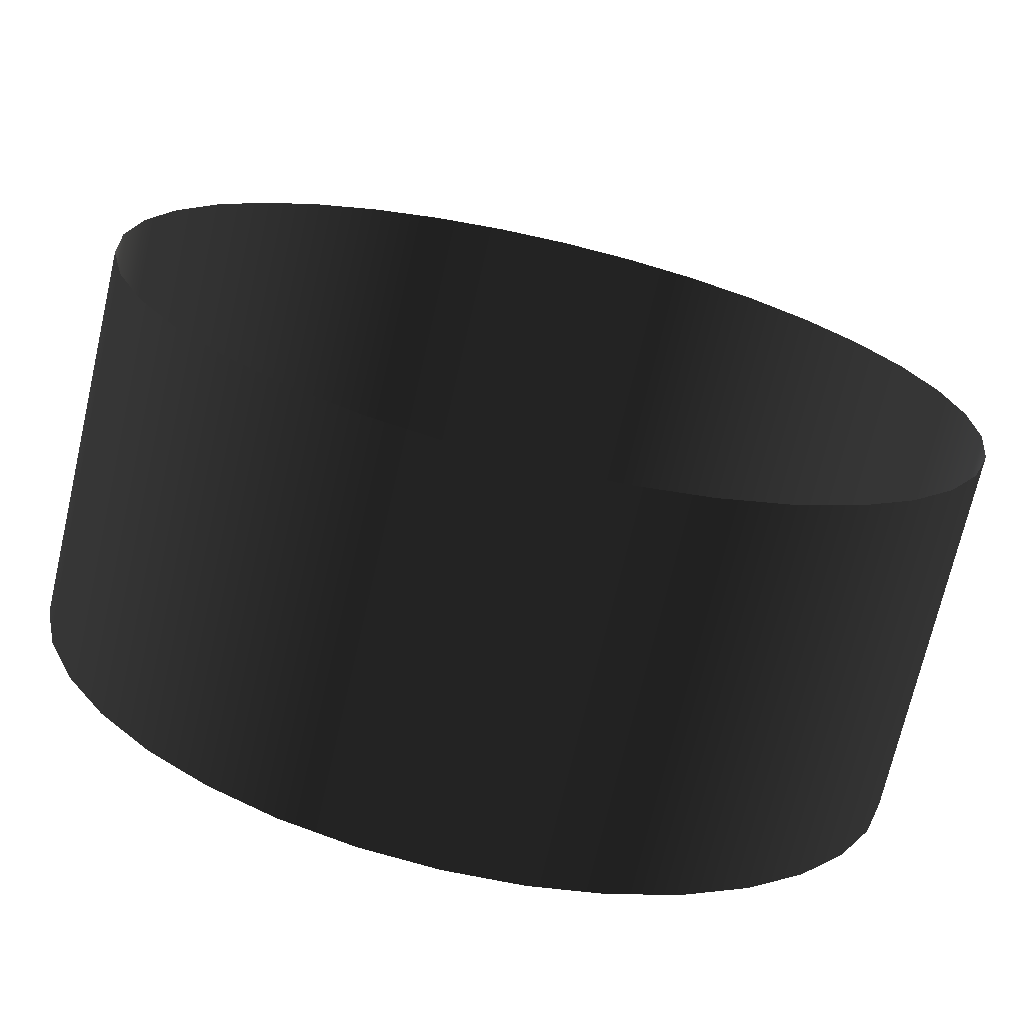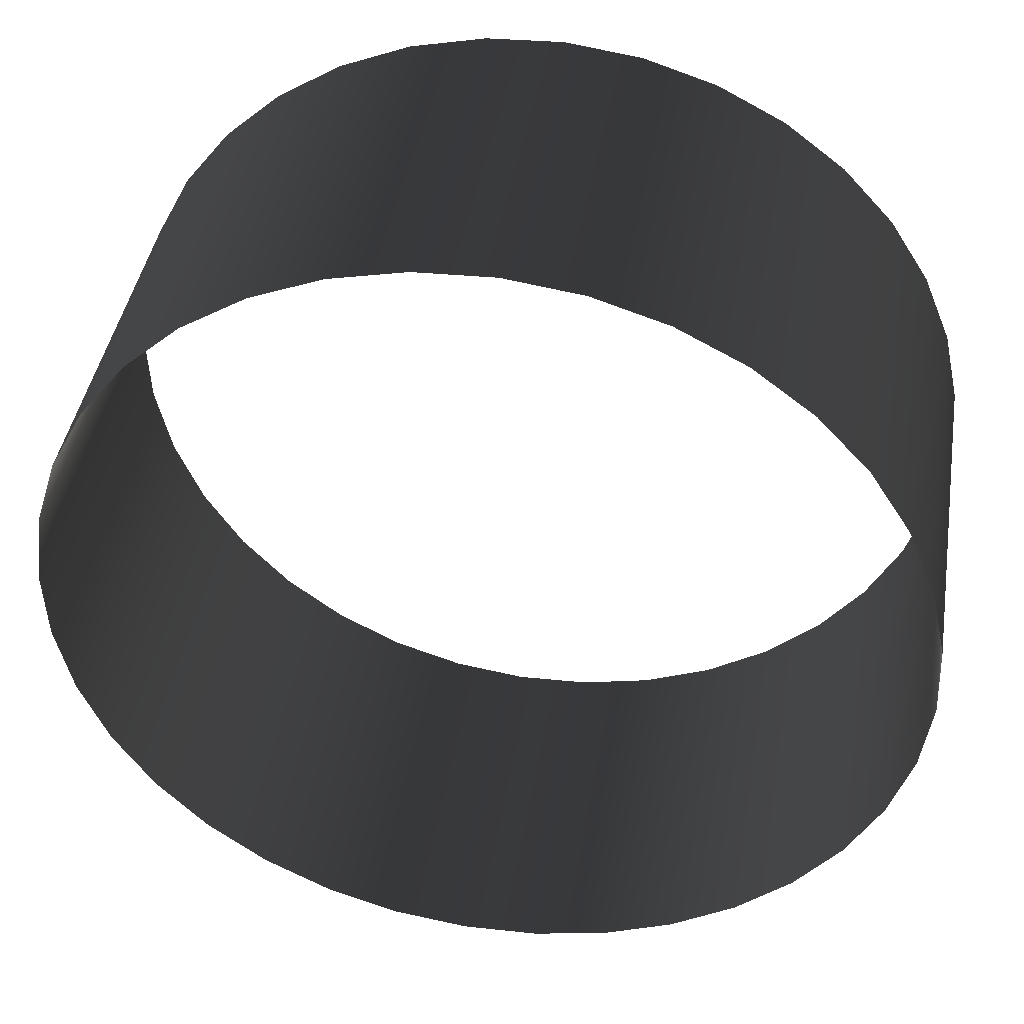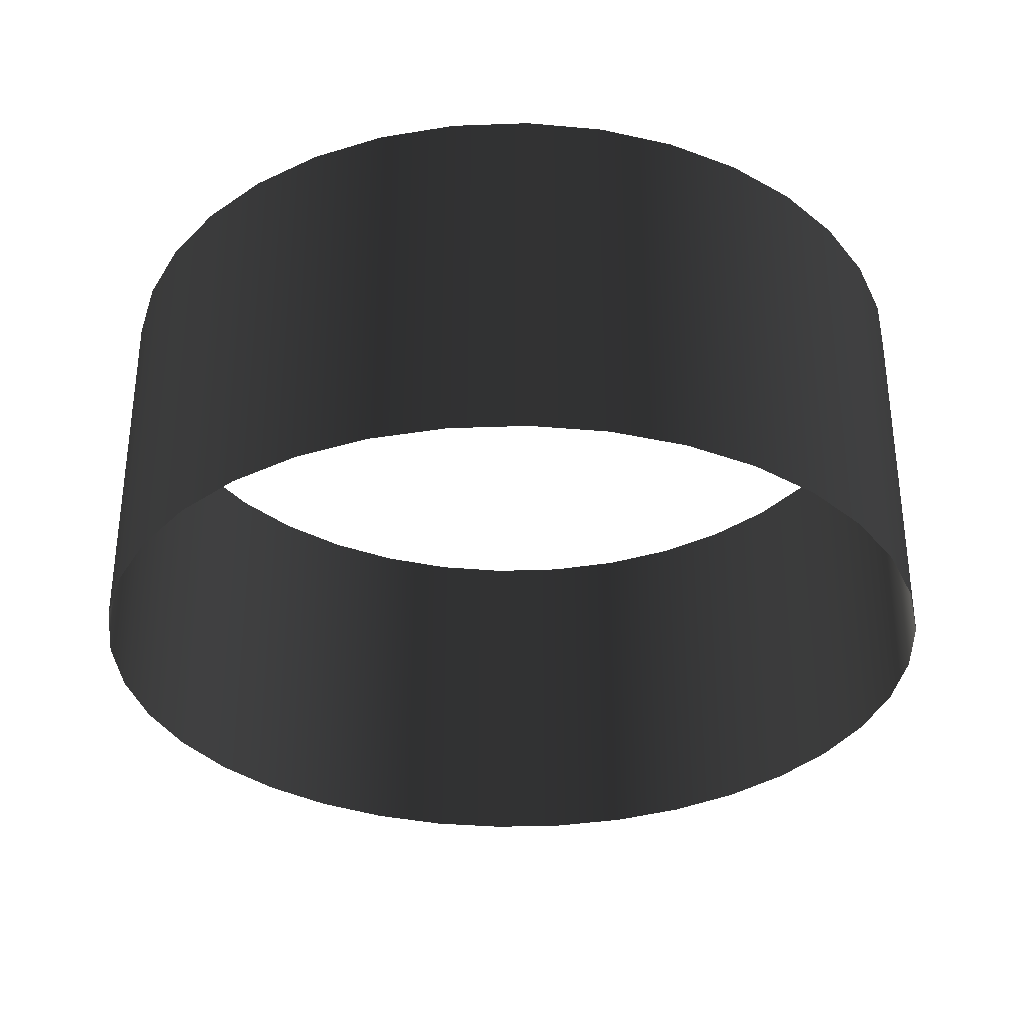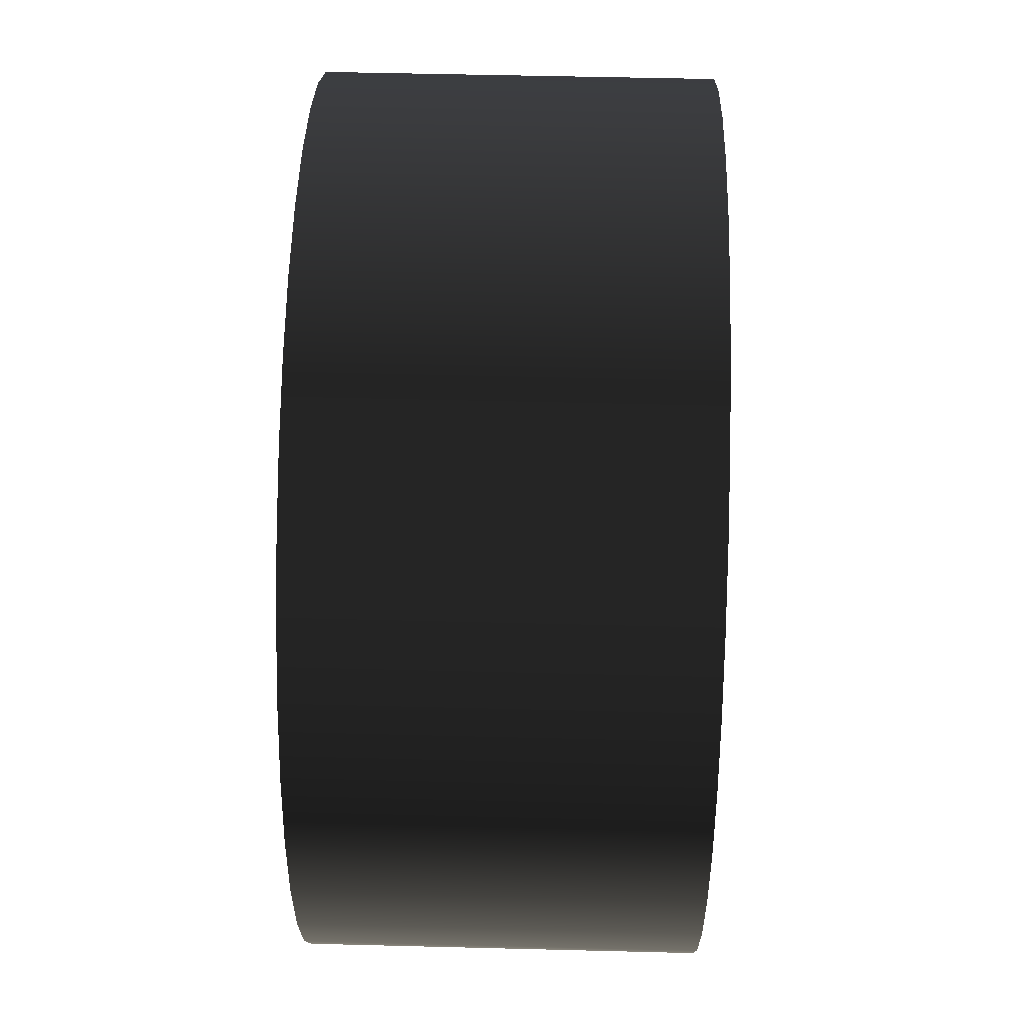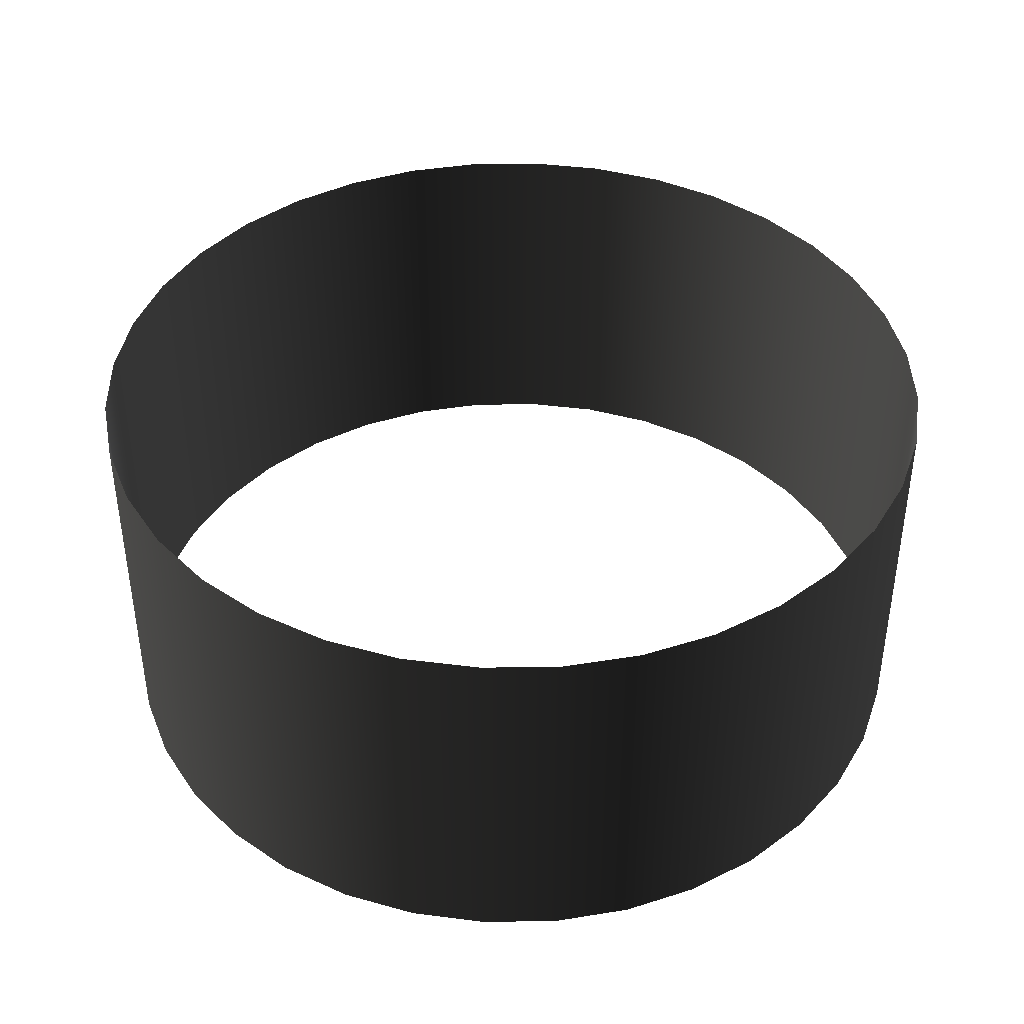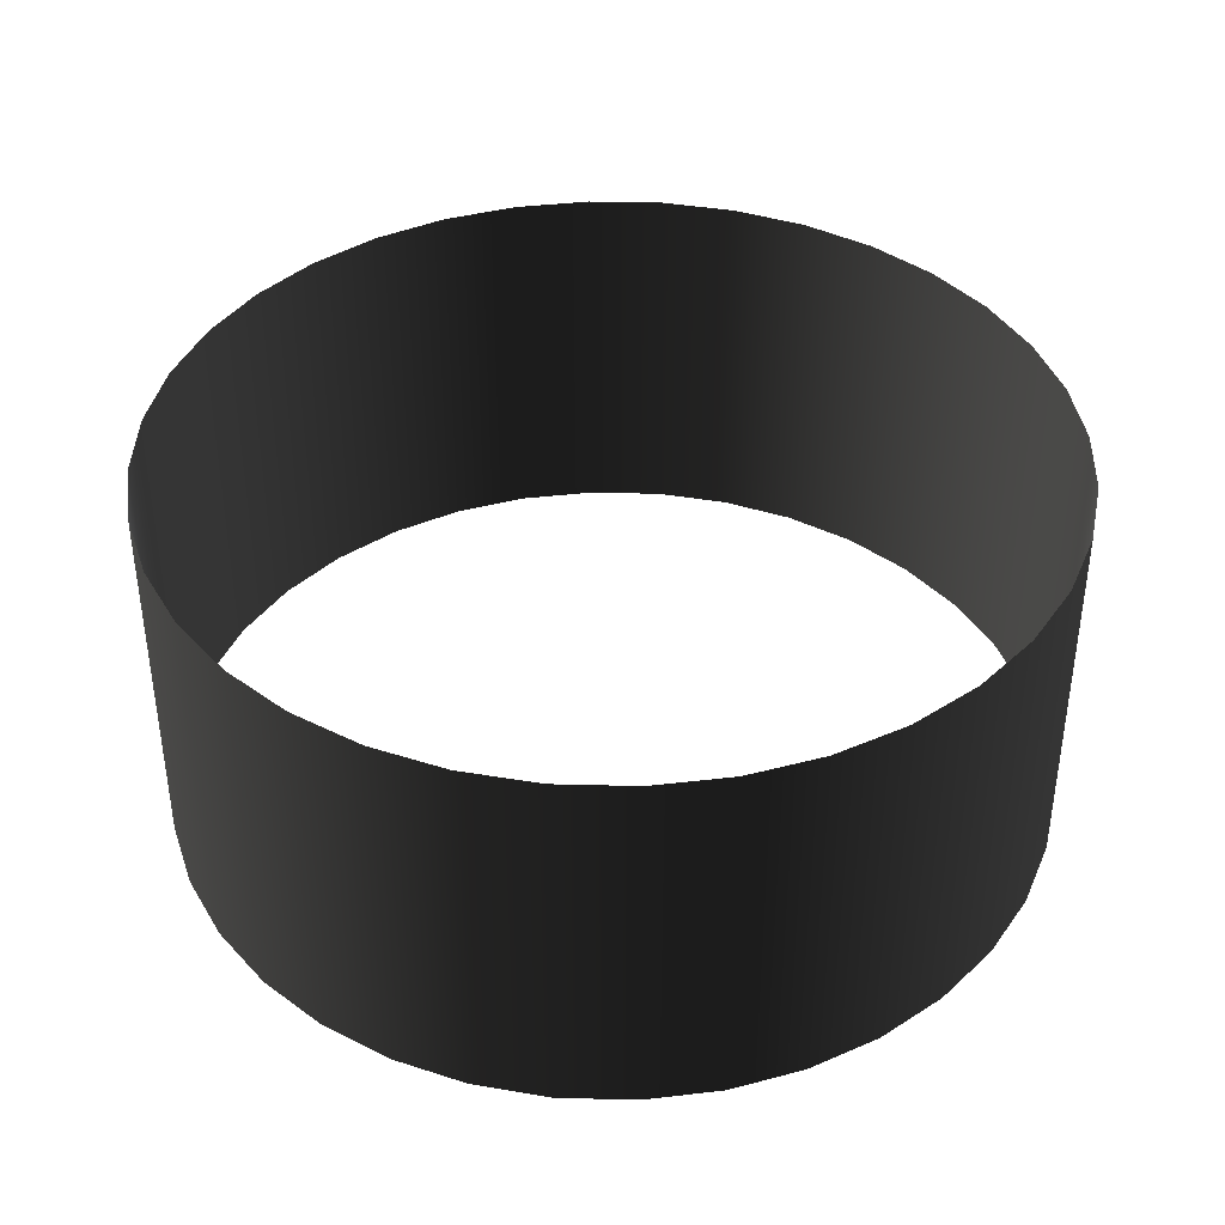
<metadata>
{"format":"obj","ext":"obj","renderer":"f3d","projection":"perspective","resolution":1024,"background":"white","views":[{"elev":-71.1,"azim":-13.0,"up":"+Z"},{"elev":42.1,"azim":9.3,"up":"+Z"},{"elev":-33.1,"azim":140.5,"up":"+Y"},{"elev":50.5,"azim":91.6,"up":"+Z"},{"elev":41.3,"azim":96.4,"up":"+Y"},{"elev":40.0,"azim":129.4,"up":"+Y"}]}
</metadata>
<code>
o #ID118
v -0.0867 0.09054 -0.545
v -0.08793 0.09054 -0.5489
v -0.0867 0.0704 -0.545
v -0.08793 0.0704 -0.5489
v -0.08793 0.09054 -0.5489
v -0.0867 0.0704 -0.545
v -0.08793 0.0704 -0.5489
v -0.0867 0.09054 -0.545
v -0.0898 0.09054 -0.5525
v -0.0898 0.0704 -0.5525
v -0.0898 0.09054 -0.5525
v -0.0898 0.0704 -0.5525
v -0.08617 0.09054 -0.541
v -0.08617 0.0704 -0.541
v -0.08617 0.0704 -0.541
v -0.08617 0.09054 -0.541
v -0.09228 0.09054 -0.5557
v -0.09228 0.0704 -0.5557
v -0.09228 0.09054 -0.5557
v -0.09228 0.0704 -0.5557
v -0.08633 0.09054 -0.537
v -0.08633 0.0704 -0.537
v -0.08633 0.0704 -0.537
v -0.08633 0.09054 -0.537
v -0.09527 0.09054 -0.5584
v -0.09527 0.0704 -0.5584
v -0.09527 0.0704 -0.5584
v -0.09527 0.09054 -0.5584
v -0.08721 0.09054 -0.533
v -0.08721 0.0704 -0.533
v -0.08721 0.0704 -0.533
v -0.08721 0.09054 -0.533
v -0.09869 0.09054 -0.5606
v -0.09869 0.0704 -0.5606
v -0.09869 0.0704 -0.5606
v -0.09869 0.09054 -0.5606
v -0.08875 0.09054 -0.5293
v -0.08875 0.0704 -0.5293
v -0.08875 0.0704 -0.5293
v -0.08875 0.09054 -0.5293
v -0.1024 0.09054 -0.5621
v -0.1024 0.0704 -0.5621
v -0.1024 0.0704 -0.5621
v -0.1024 0.09054 -0.5621
v -0.09092 0.09054 -0.5258
v -0.09092 0.0704 -0.5258
v -0.09092 0.0704 -0.5258
v -0.09092 0.09054 -0.5258
v -0.1064 0.09054 -0.563
v -0.1064 0.0704 -0.563
v -0.1064 0.0704 -0.563
v -0.1064 0.09054 -0.563
v -0.09365 0.0704 -0.5228
v -0.09365 0.09054 -0.5228
v -0.09365 0.09054 -0.5228
v -0.09365 0.0704 -0.5228
v -0.1104 0.09054 -0.5632
v -0.1104 0.0704 -0.5632
v -0.1104 0.0704 -0.5632
v -0.1104 0.09054 -0.5632
v -0.09686 0.0704 -0.5204
v -0.09686 0.09054 -0.5204
v -0.09686 0.09054 -0.5204
v -0.09686 0.0704 -0.5204
v -0.1145 0.09054 -0.5626
v -0.1145 0.0704 -0.5626
v -0.1145 0.0704 -0.5626
v -0.1145 0.09054 -0.5626
v -0.1005 0.0704 -0.5185
v -0.1005 0.09054 -0.5185
v -0.1005 0.09054 -0.5185
v -0.1005 0.0704 -0.5185
v -0.1183 0.09054 -0.5614
v -0.1183 0.0704 -0.5614
v -0.1183 0.0704 -0.5614
v -0.1183 0.09054 -0.5614
v -0.1043 0.0704 -0.5173
v -0.1043 0.09054 -0.5173
v -0.1043 0.09054 -0.5173
v -0.1043 0.0704 -0.5173
v -0.1219 0.09054 -0.5595
v -0.1219 0.0704 -0.5595
v -0.1219 0.0704 -0.5595
v -0.1219 0.09054 -0.5595
v -0.1083 0.0704 -0.5167
v -0.1083 0.09054 -0.5167
v -0.1083 0.09054 -0.5167
v -0.1083 0.0704 -0.5167
v -0.1251 0.09054 -0.5571
v -0.1251 0.0704 -0.5571
v -0.1251 0.0704 -0.5571
v -0.1251 0.09054 -0.5571
v -0.1124 0.0704 -0.5169
v -0.1124 0.09054 -0.5169
v -0.1124 0.09054 -0.5169
v -0.1124 0.0704 -0.5169
v -0.1278 0.09054 -0.5541
v -0.1278 0.0704 -0.5541
v -0.1278 0.0704 -0.5541
v -0.1278 0.09054 -0.5541
v -0.1163 0.0704 -0.5178
v -0.1163 0.09054 -0.5178
v -0.1163 0.09054 -0.5178
v -0.1163 0.0704 -0.5178
v -0.13 0.09054 -0.5506
v -0.13 0.0704 -0.5506
v -0.13 0.09054 -0.5506
v -0.13 0.0704 -0.5506
v -0.1201 0.0704 -0.5193
v -0.1201 0.09054 -0.5193
v -0.1201 0.09054 -0.5193
v -0.1201 0.0704 -0.5193
v -0.1316 0.09054 -0.5469
v -0.1316 0.0704 -0.5469
v -0.1316 0.09054 -0.5469
v -0.1316 0.0704 -0.5469
v -0.1235 0.0704 -0.5215
v -0.1235 0.09054 -0.5215
v -0.1235 0.09054 -0.5215
v -0.1235 0.0704 -0.5215
v -0.1324 0.09054 -0.5429
v -0.1324 0.0704 -0.5429
v -0.1324 0.09054 -0.5429
v -0.1324 0.0704 -0.5429
v -0.1265 0.0704 -0.5242
v -0.1265 0.09054 -0.5242
v -0.1265 0.09054 -0.5242
v -0.1265 0.0704 -0.5242
v -0.1326 0.09054 -0.5389
v -0.1326 0.0704 -0.5389
v -0.1326 0.09054 -0.5389
v -0.1326 0.0704 -0.5389
v -0.129 0.09054 -0.5274
v -0.129 0.0704 -0.5274
v -0.129 0.0704 -0.5274
v -0.129 0.09054 -0.5274
v -0.1321 0.09054 -0.5349
v -0.1321 0.0704 -0.5349
v -0.1321 0.09054 -0.5349
v -0.1321 0.0704 -0.5349
v -0.1308 0.09054 -0.531
v -0.1308 0.0704 -0.531
v -0.1308 0.0704 -0.531
v -0.1308 0.09054 -0.531
f 3 2 1
f 2 3 4
f 7 6 5
f 8 5 6
f 4 9 2
f 9 4 10
f 12 7 11
f 5 11 7
f 14 1 13
f 1 14 3
f 6 15 8
f 16 8 15
f 10 17 9
f 17 10 18
f 20 12 19
f 11 19 12
f 22 13 21
f 13 22 14
f 15 23 16
f 24 16 23
f 17 26 25
f 26 17 18
f 20 19 27
f 28 27 19
f 30 21 29
f 21 30 22
f 23 31 24
f 32 24 31
f 25 34 33
f 34 25 26
f 27 28 35
f 36 35 28
f 38 29 37
f 29 38 30
f 31 39 32
f 40 32 39
f 33 42 41
f 42 33 34
f 35 36 43
f 44 43 36
f 46 37 45
f 37 46 38
f 39 47 40
f 48 40 47
f 41 50 49
f 50 41 42
f 43 44 51
f 52 51 44
f 46 54 53
f 54 46 45
f 48 47 55
f 56 55 47
f 49 58 57
f 58 49 50
f 51 52 59
f 60 59 52
f 53 62 61
f 62 53 54
f 55 56 63
f 64 63 56
f 57 66 65
f 66 57 58
f 59 60 67
f 68 67 60
f 61 70 69
f 70 61 62
f 63 64 71
f 72 71 64
f 65 74 73
f 74 65 66
f 67 68 75
f 76 75 68
f 69 78 77
f 78 69 70
f 71 72 79
f 80 79 72
f 73 82 81
f 82 73 74
f 75 76 83
f 84 83 76
f 77 86 85
f 86 77 78
f 79 80 87
f 88 87 80
f 81 90 89
f 90 81 82
f 83 84 91
f 92 91 84
f 85 94 93
f 94 85 86
f 87 88 95
f 96 95 88
f 89 98 97
f 98 89 90
f 91 92 99
f 100 99 92
f 93 102 101
f 102 93 94
f 95 96 103
f 104 103 96
f 98 105 97
f 105 98 106
f 108 99 107
f 100 107 99
f 101 110 109
f 110 101 102
f 103 104 111
f 112 111 104
f 106 113 105
f 113 106 114
f 116 108 115
f 107 115 108
f 109 118 117
f 118 109 110
f 111 112 119
f 120 119 112
f 114 121 113
f 121 114 122
f 124 116 123
f 115 123 116
f 117 126 125
f 126 117 118
f 119 120 127
f 128 127 120
f 122 129 121
f 129 122 130
f 132 124 131
f 123 131 124
f 134 126 133
f 126 134 125
f 128 135 127
f 136 127 135
f 130 137 129
f 137 130 138
f 140 132 139
f 131 139 132
f 142 133 141
f 133 142 134
f 135 143 136
f 144 136 143
f 138 141 137
f 141 138 142
f 143 140 144
f 139 144 140

</code>
